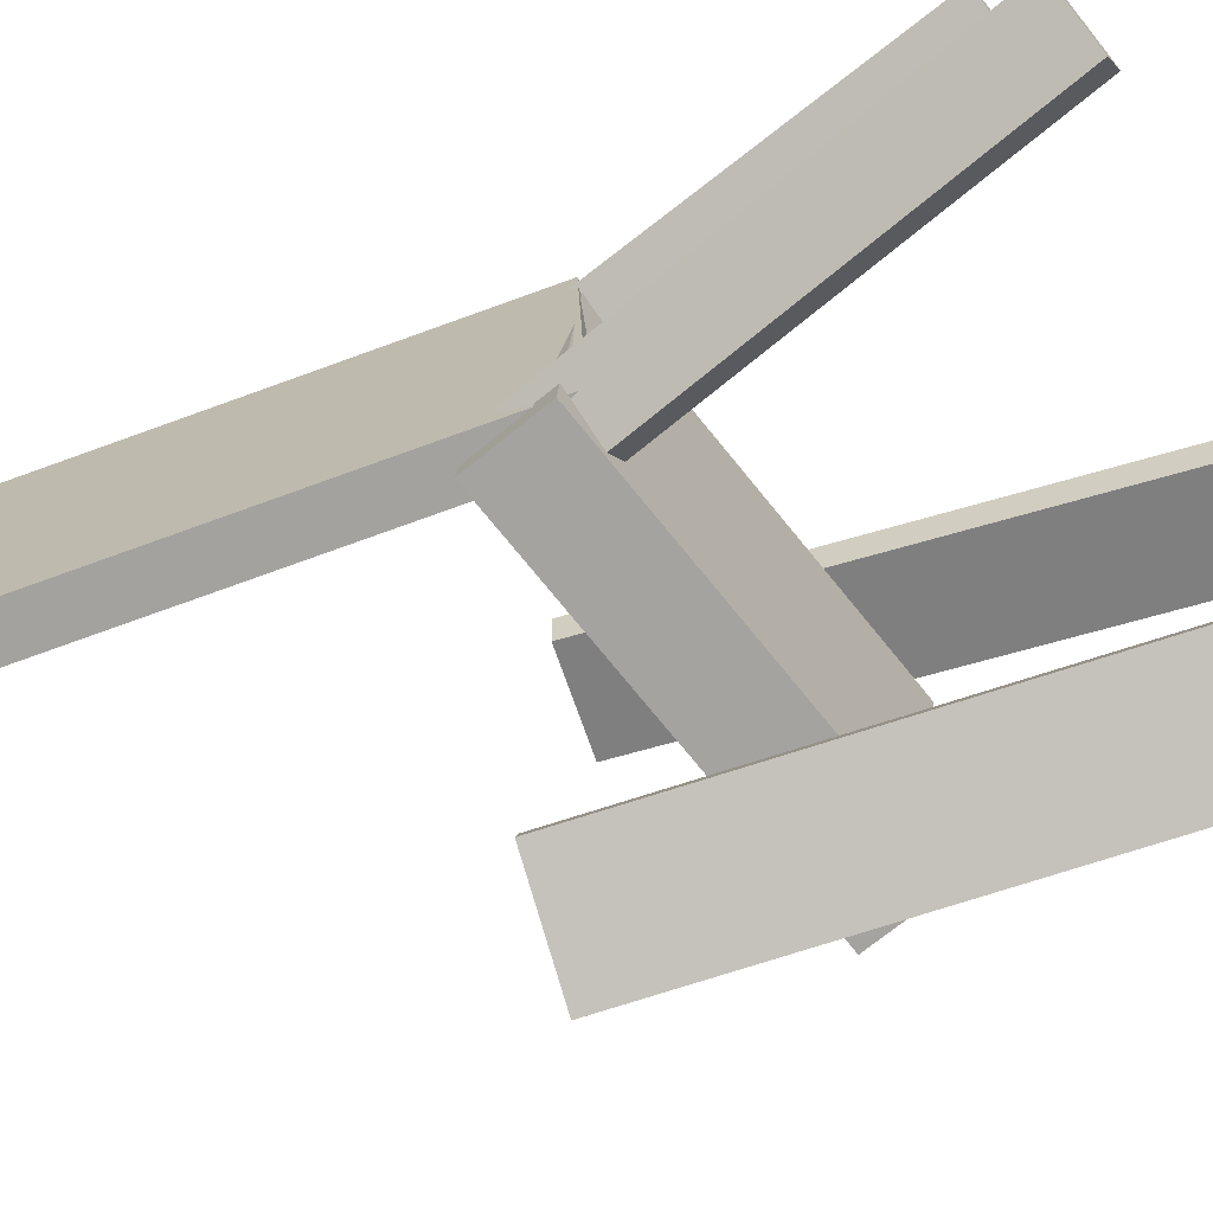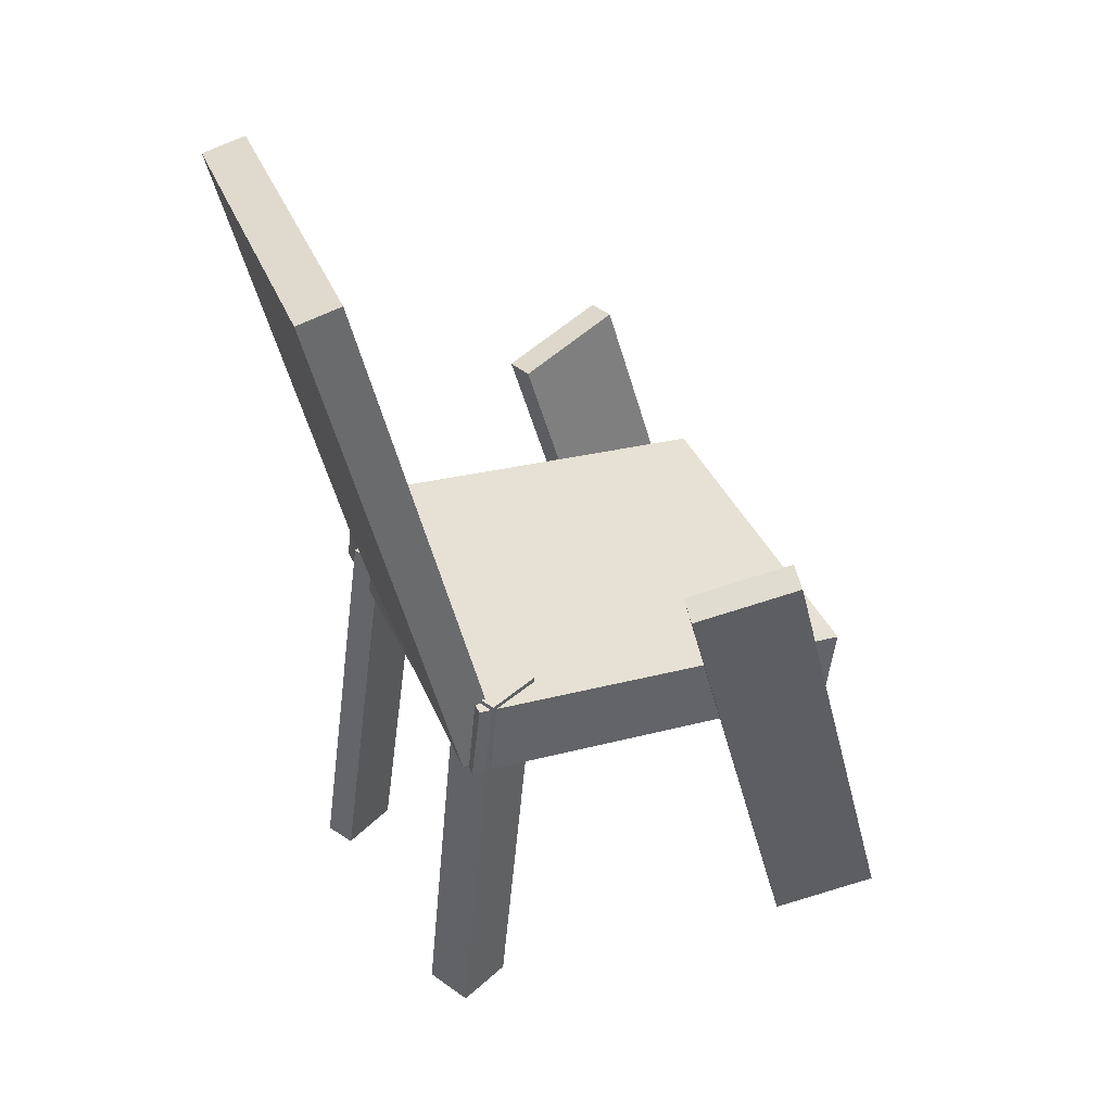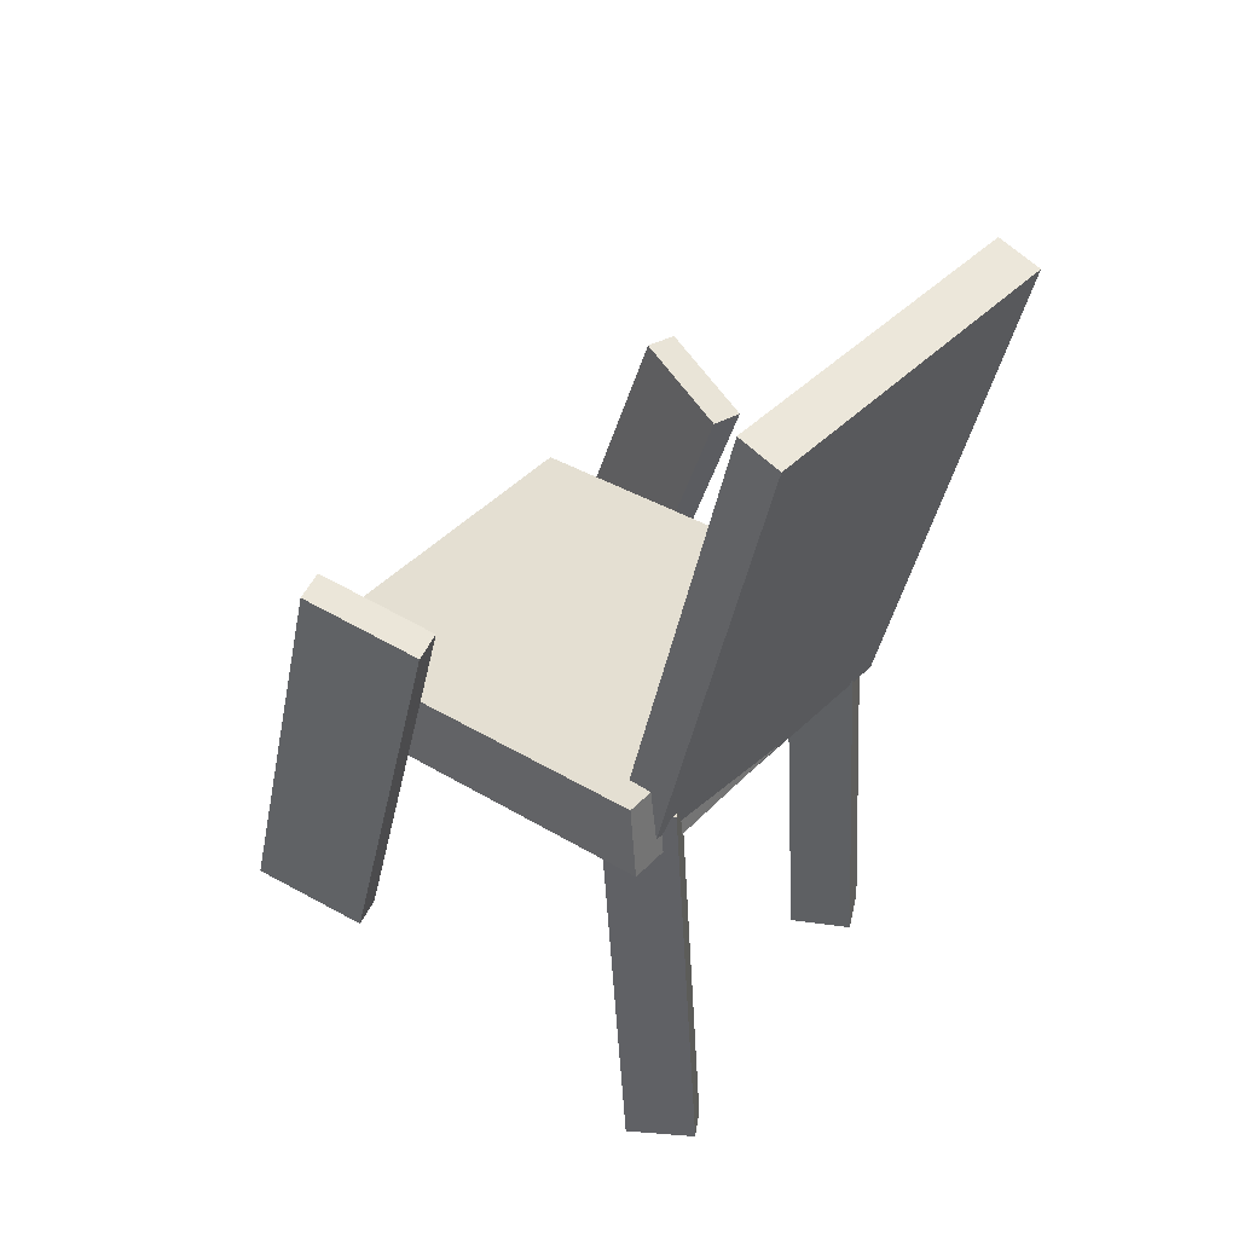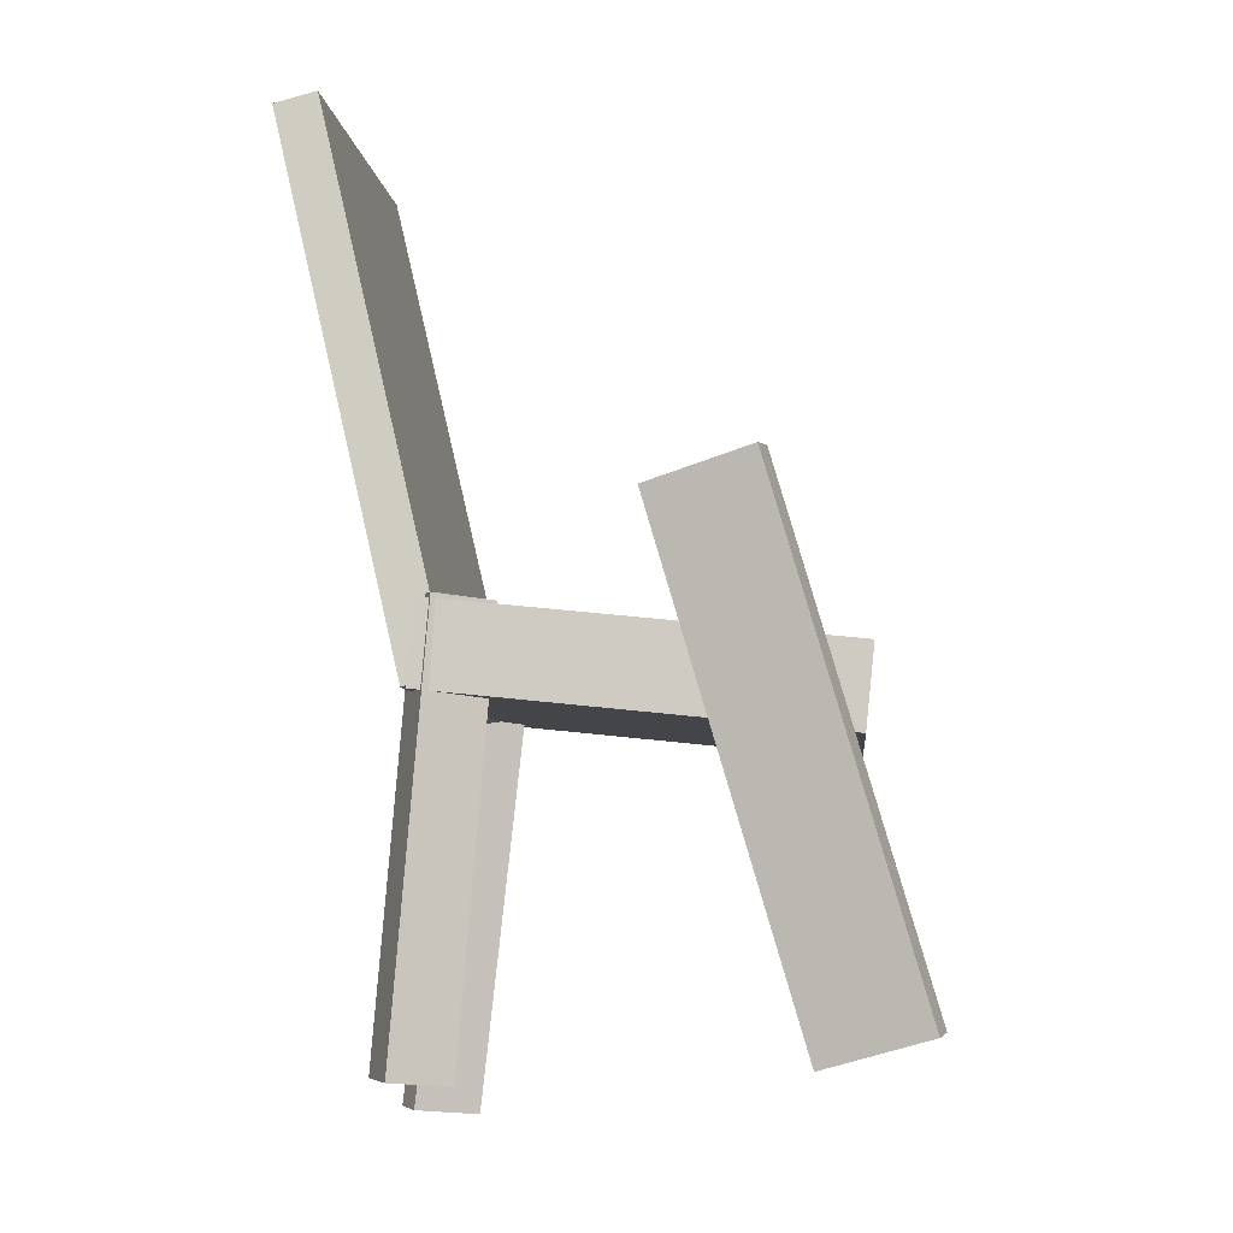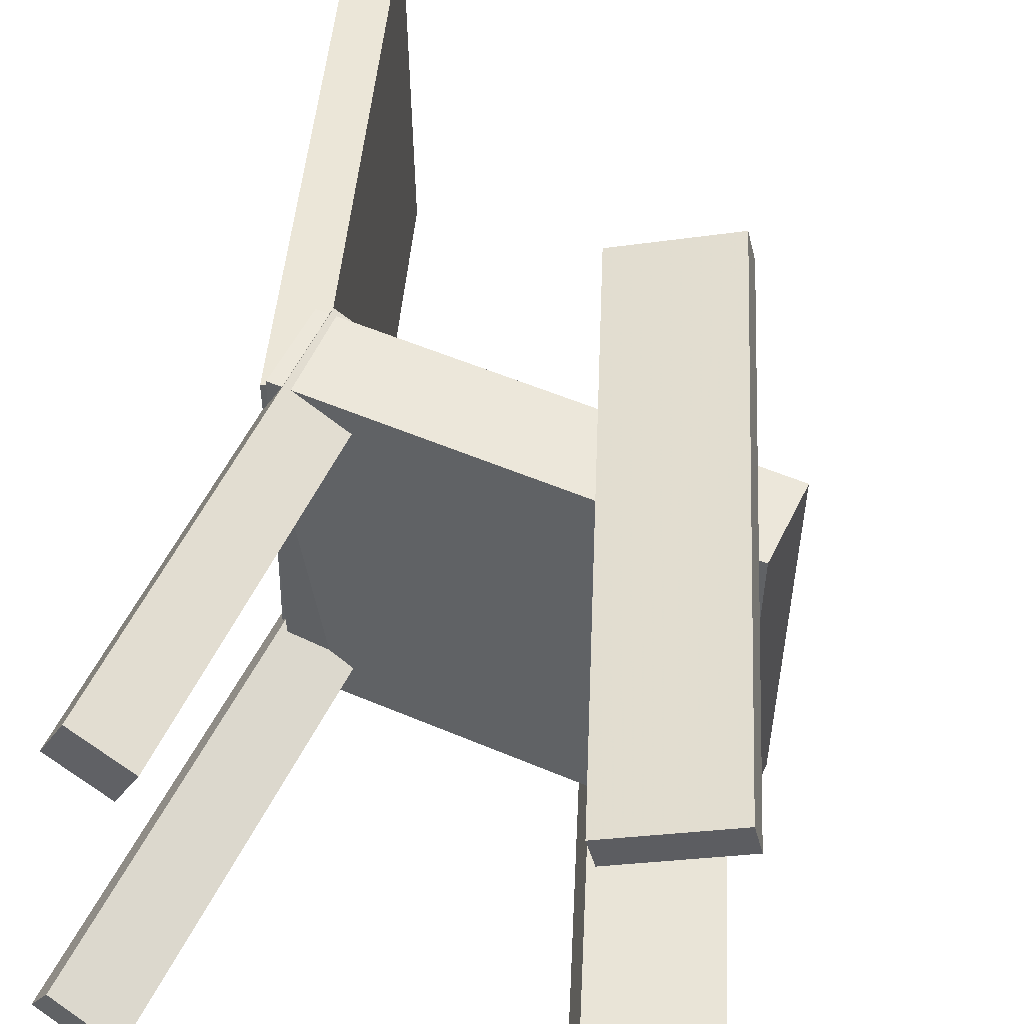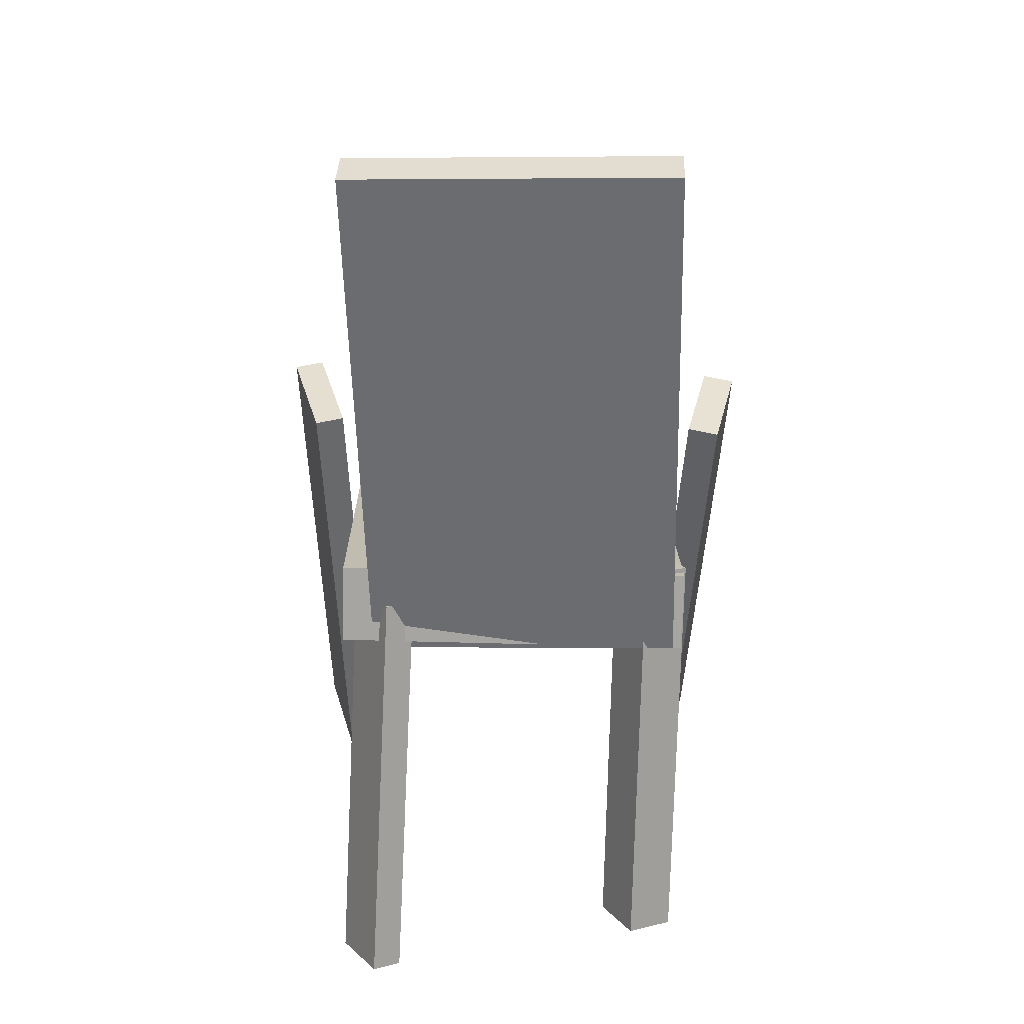
<metadata>
{"format":"obj","ext":"obj","renderer":"f3d","projection":"perspective","resolution":1024,"background":"white","views":[{"elev":-72.9,"azim":-56.9,"up":"+Z"},{"elev":39.0,"azim":-21.9,"up":"+Y"},{"elev":44.4,"azim":-139.1,"up":"+Y"},{"elev":-8.8,"azim":6.8,"up":"+Y"},{"elev":48.7,"azim":18.4,"up":"+Z"},{"elev":22.6,"azim":-88.9,"up":"+Y"}]}
</metadata>
<code>
v 0.2062 -0.1075 -0.1628
v 0.2152 -0.117 0.1386
v -0.1252 -0.07173 -0.1518
v -0.1162 -0.08122 0.1496
v 0.2136 -0.04029 -0.1609
v 0.2225 -0.04978 0.1405
v -0.1179 -0.004563 -0.1499
v -0.1089 -0.01406 0.1515
f 1.0 7.0 5.0
f 1.0 3.0 7.0
f 1.0 4.0 3.0
f 1.0 2.0 4.0
f 3.0 8.0 7.0
f 3.0 4.0 8.0
f 5.0 7.0 8.0
f 5.0 8.0 6.0
f 1.0 5.0 6.0
f 1.0 6.0 2.0
f 2.0 6.0 8.0
f 2.0 8.0 4.0
v 0.1816 -0.3501 0.1315
v 0.1764 -0.3536 0.1585
v 0.06294 0.06082 0.1628
v 0.05777 0.05727 0.1898
v 0.2682 -0.3266 0.1512
v 0.263 -0.3301 0.1782
v 0.1495 0.08432 0.1825
v 0.1444 0.08078 0.2094
f 9.0 15.0 13.0
f 9.0 11.0 15.0
f 9.0 12.0 11.0
f 9.0 10.0 12.0
f 11.0 16.0 15.0
f 11.0 12.0 16.0
f 13.0 15.0 16.0
f 13.0 16.0 14.0
f 9.0 13.0 14.0
f 9.0 14.0 10.0
f 10.0 14.0 16.0
f 10.0 16.0 12.0
v -0.1156 -0.0835 -0.125
v -0.1215 -0.07923 0.1423
v -0.223 0.3682 -0.1346
v -0.2289 0.3725 0.1327
v -0.08007 -0.07504 -0.1243
v -0.08592 -0.07076 0.1429
v -0.1875 0.3767 -0.1339
v -0.1933 0.381 0.1334
f 17.0 23.0 21.0
f 17.0 19.0 23.0
f 17.0 20.0 19.0
f 17.0 18.0 20.0
f 19.0 24.0 23.0
f 19.0 20.0 24.0
f 21.0 23.0 24.0
f 21.0 24.0 22.0
f 17.0 21.0 22.0
f 17.0 22.0 18.0
f 18.0 22.0 24.0
f 18.0 24.0 20.0
v -0.08265 -0.366 0.121
v -0.128 -0.3626 0.1459
v -0.1022 -0.3636 0.08505
v -0.1475 -0.3602 0.11
v -0.05236 -0.01471 0.1281
v -0.09766 -0.01132 0.1531
v -0.07194 -0.01229 0.09222
v -0.1172 -0.008895 0.1171
f 25.0 31.0 29.0
f 25.0 27.0 31.0
f 25.0 28.0 27.0
f 25.0 26.0 28.0
f 27.0 32.0 31.0
f 27.0 28.0 32.0
f 29.0 31.0 32.0
f 29.0 32.0 30.0
f 25.0 29.0 30.0
f 25.0 30.0 26.0
f 26.0 30.0 32.0
f 26.0 32.0 28.0
v -0.1712 -0.3891 -0.1282
v -0.157 -0.3919 -0.1058
v -0.1299 -0.03684 -0.1115
v -0.1157 -0.03956 -0.08912
v -0.1227 -0.3933 -0.1594
v -0.1085 -0.3961 -0.137
v -0.08136 -0.04105 -0.1428
v -0.06716 -0.04377 -0.1204
f 33.0 39.0 37.0
f 33.0 35.0 39.0
f 33.0 36.0 35.0
f 33.0 34.0 36.0
f 35.0 40.0 39.0
f 35.0 36.0 40.0
f 37.0 39.0 40.0
f 37.0 40.0 38.0
f 33.0 37.0 38.0
f 33.0 38.0 34.0
f 34.0 38.0 40.0
f 34.0 40.0 36.0
v 0.05717 0.07155 -0.1644
v 0.1485 0.09632 -0.1924
v 0.05036 0.06889 -0.1889
v 0.1417 0.09366 -0.2169
v 0.1721 -0.338 -0.1518
v 0.2634 -0.3132 -0.1799
v 0.1653 -0.3407 -0.1764
v 0.2566 -0.3159 -0.2044
f 41.0 47.0 45.0
f 41.0 43.0 47.0
f 41.0 44.0 43.0
f 41.0 42.0 44.0
f 43.0 48.0 47.0
f 43.0 44.0 48.0
f 45.0 47.0 48.0
f 45.0 48.0 46.0
f 41.0 45.0 46.0
f 41.0 46.0 42.0
f 42.0 46.0 48.0
f 42.0 48.0 44.0

</code>
